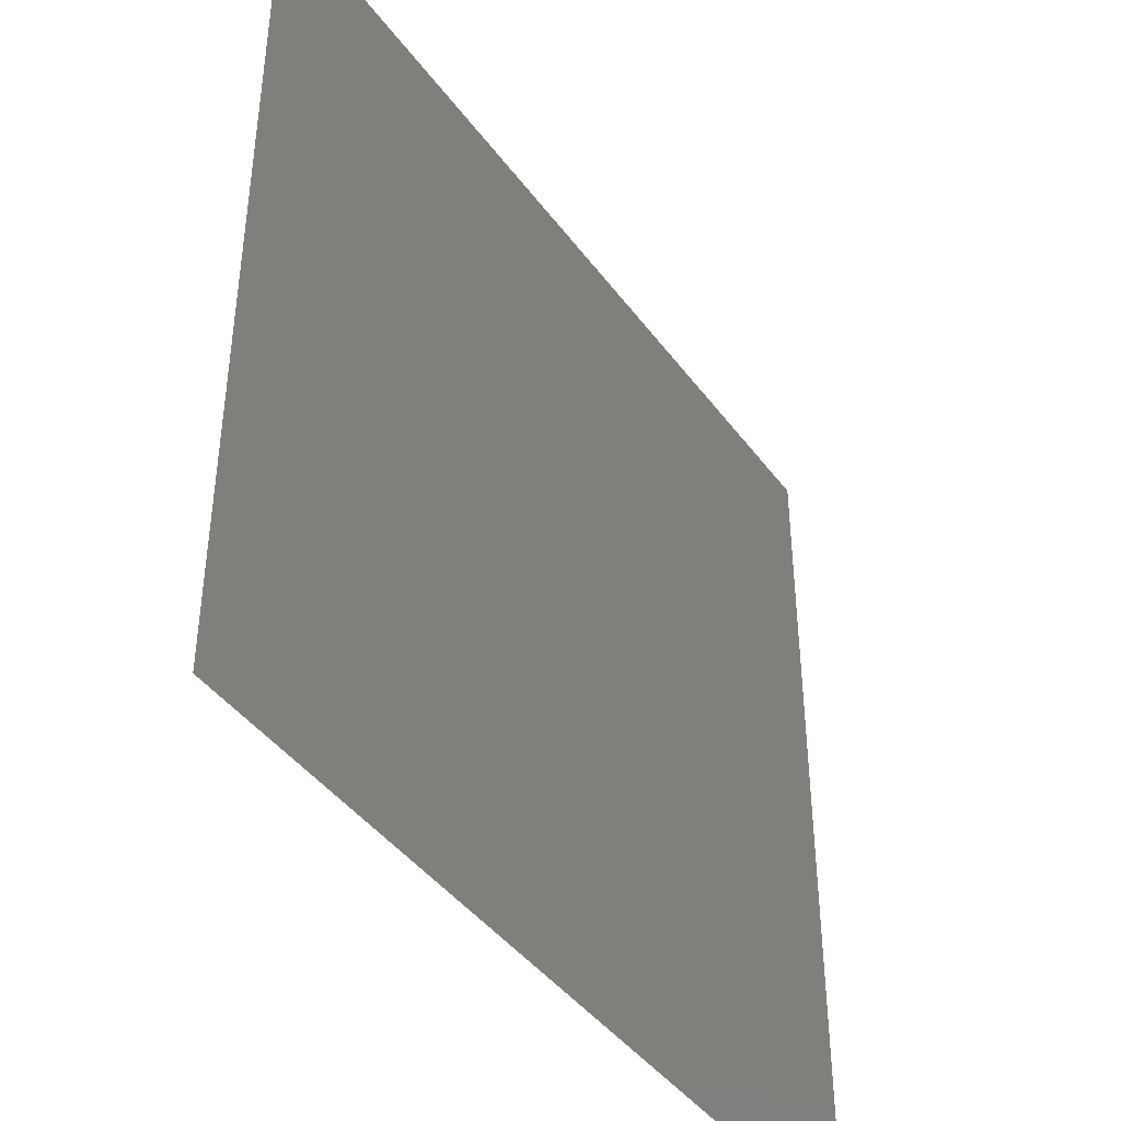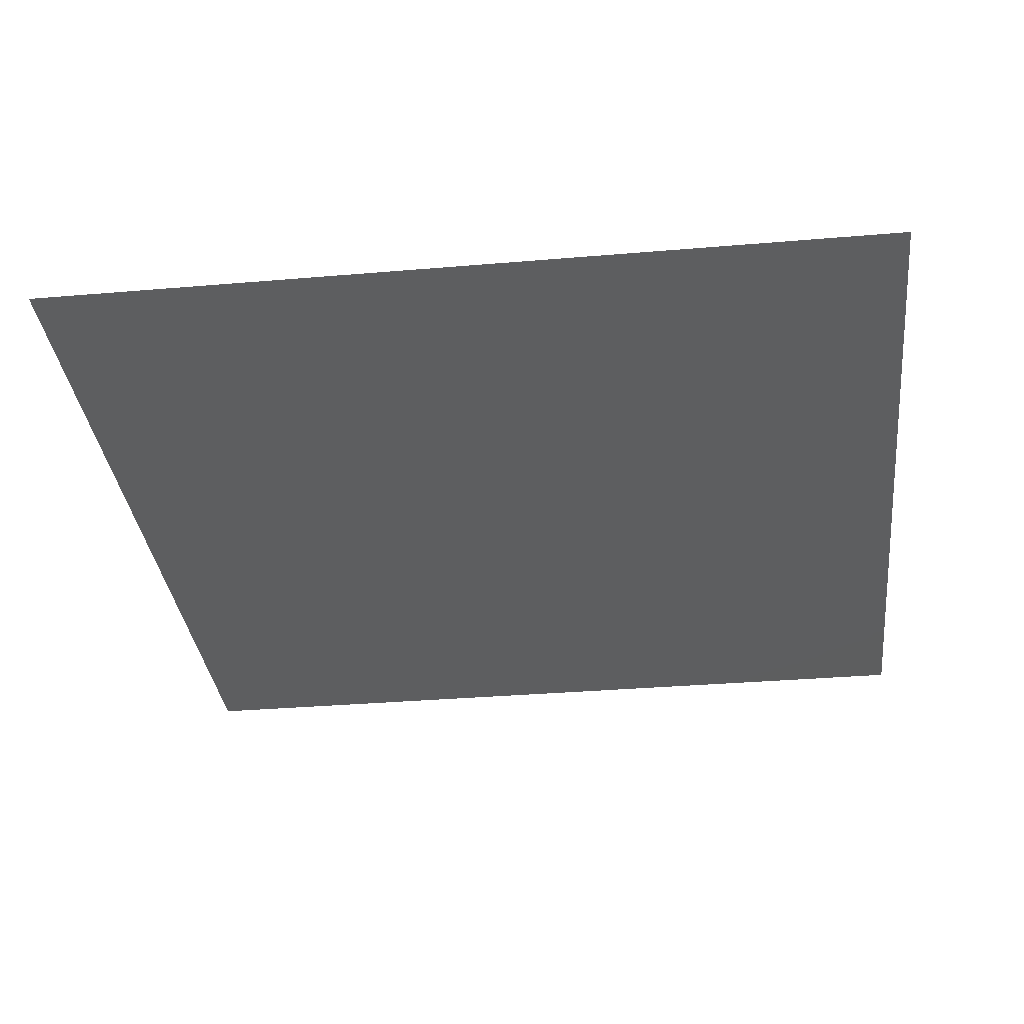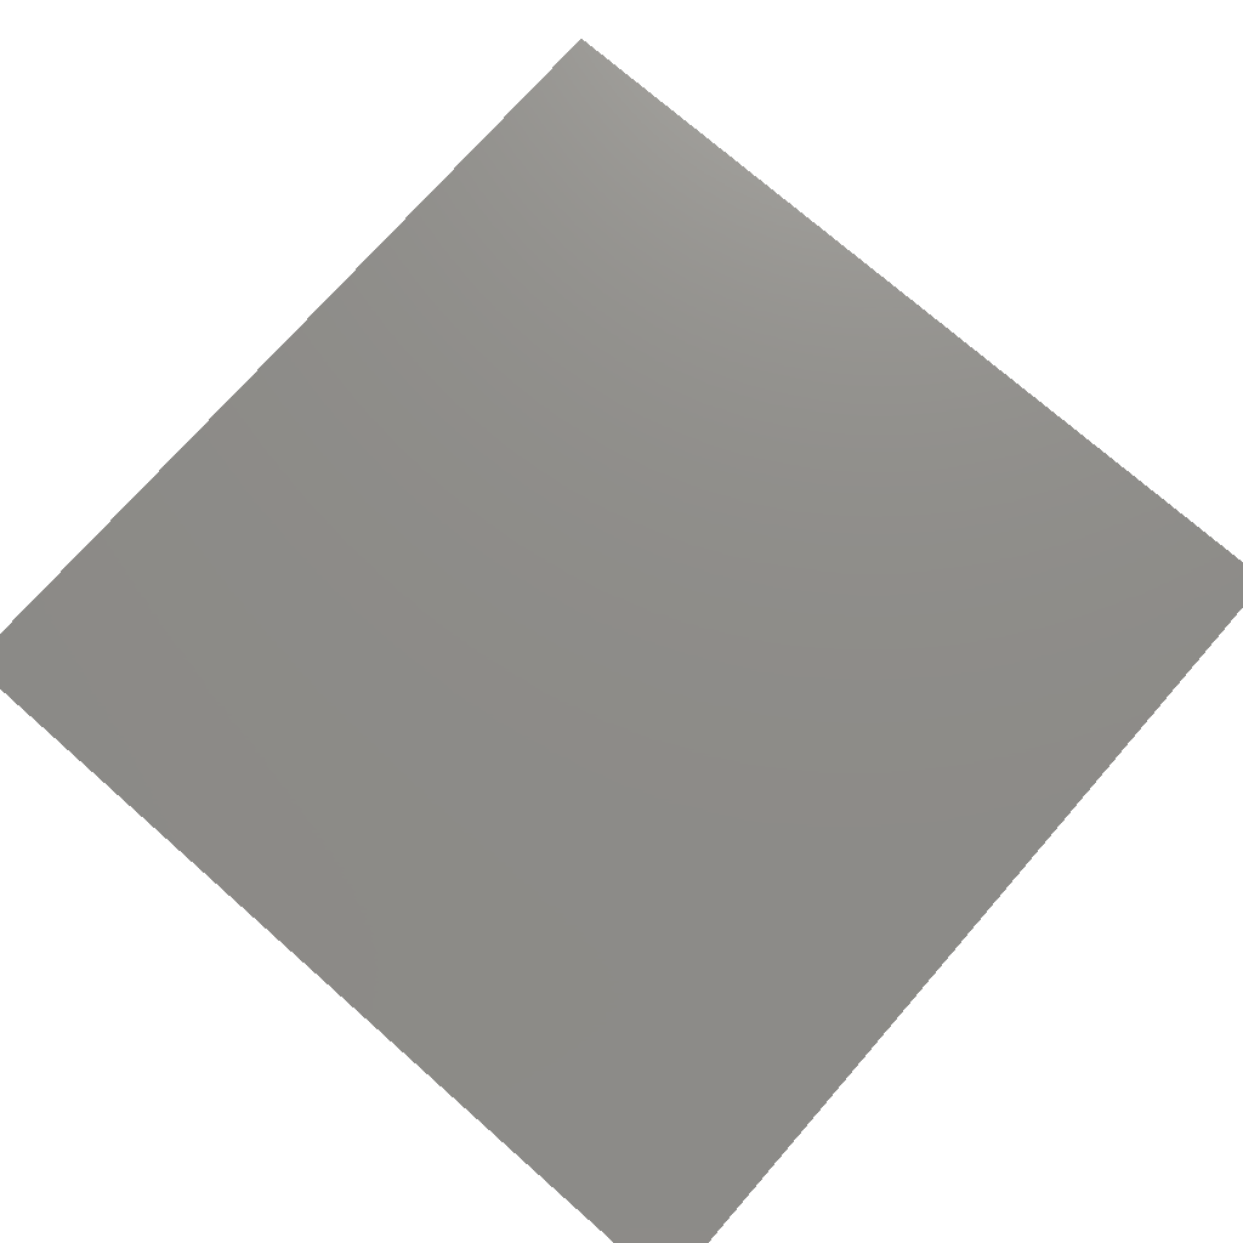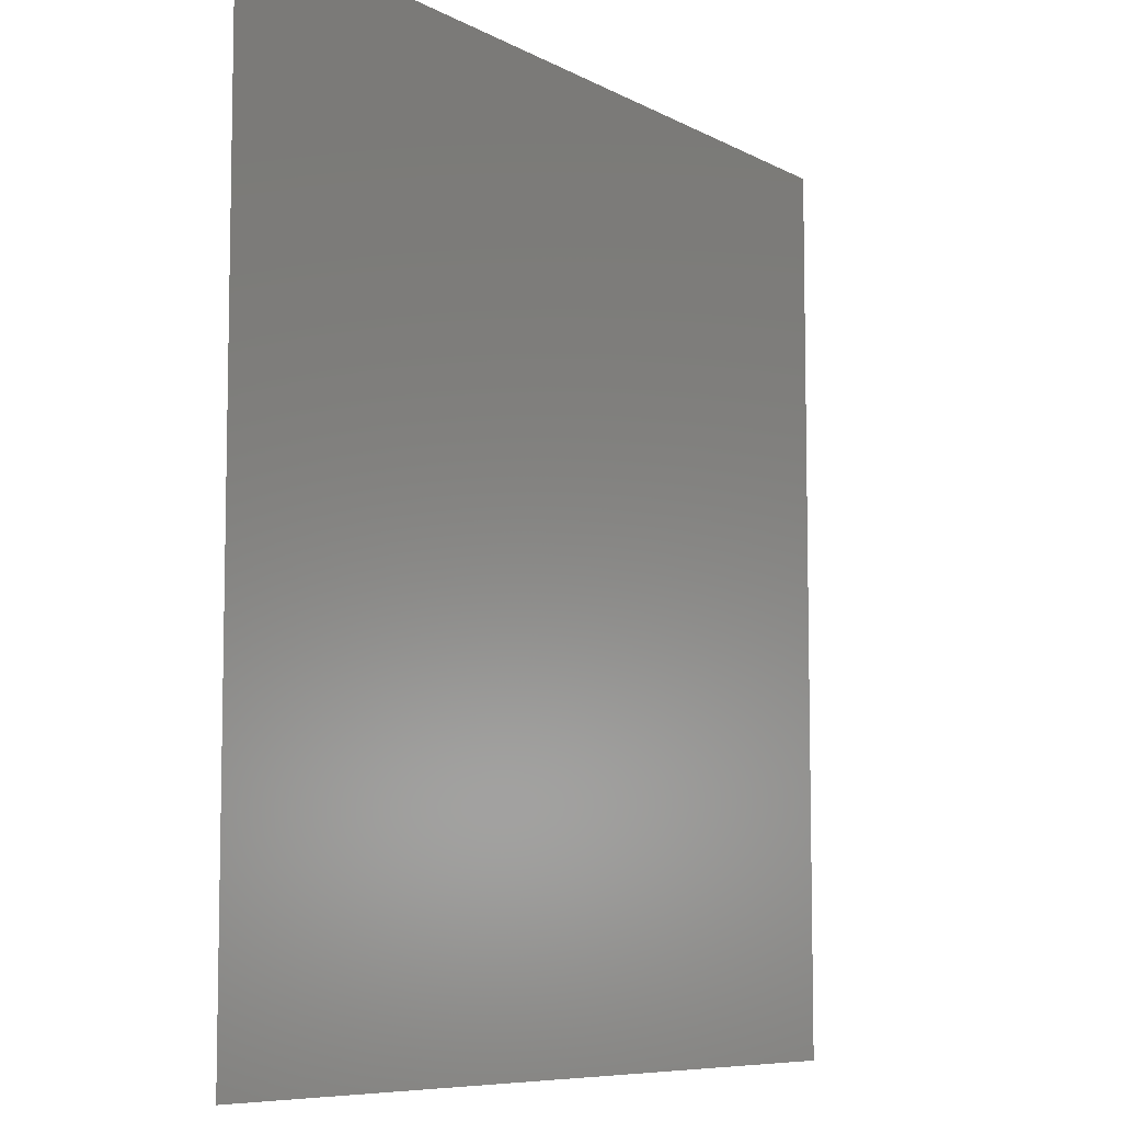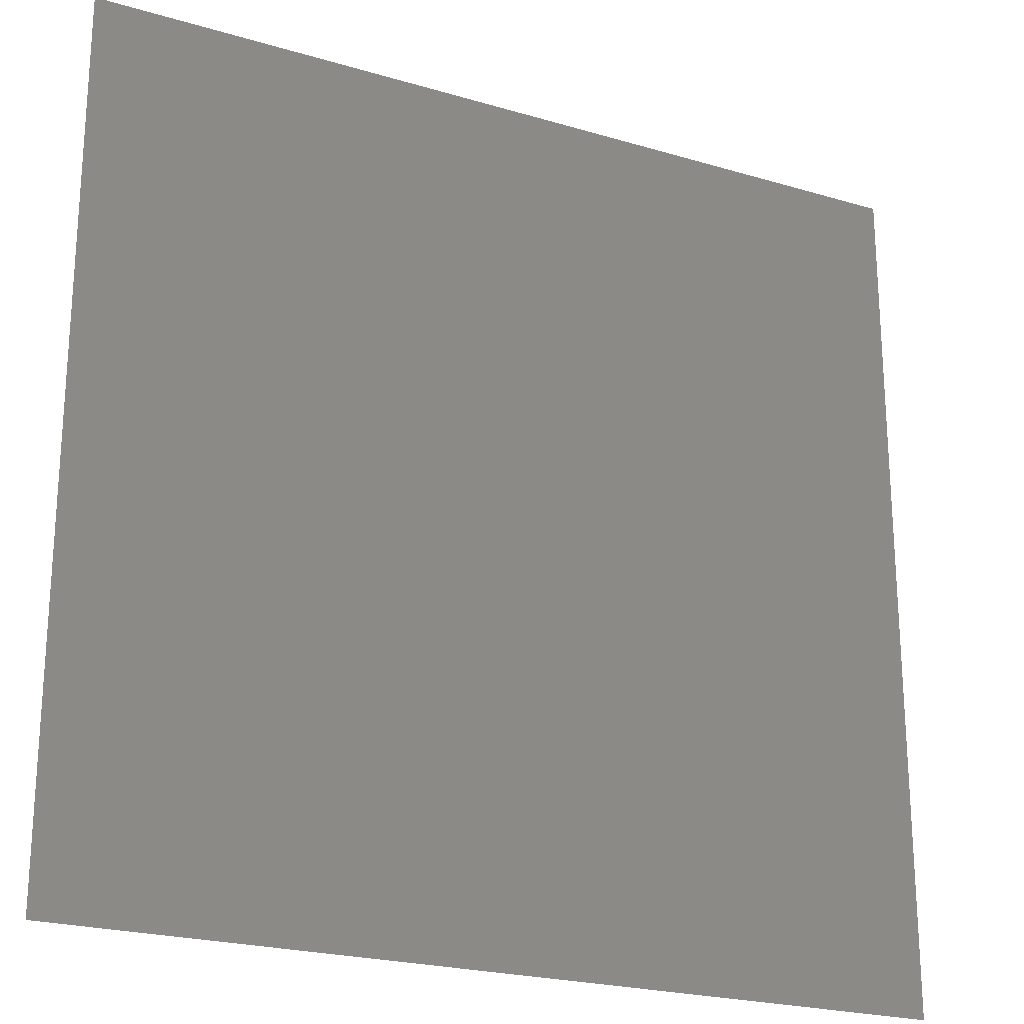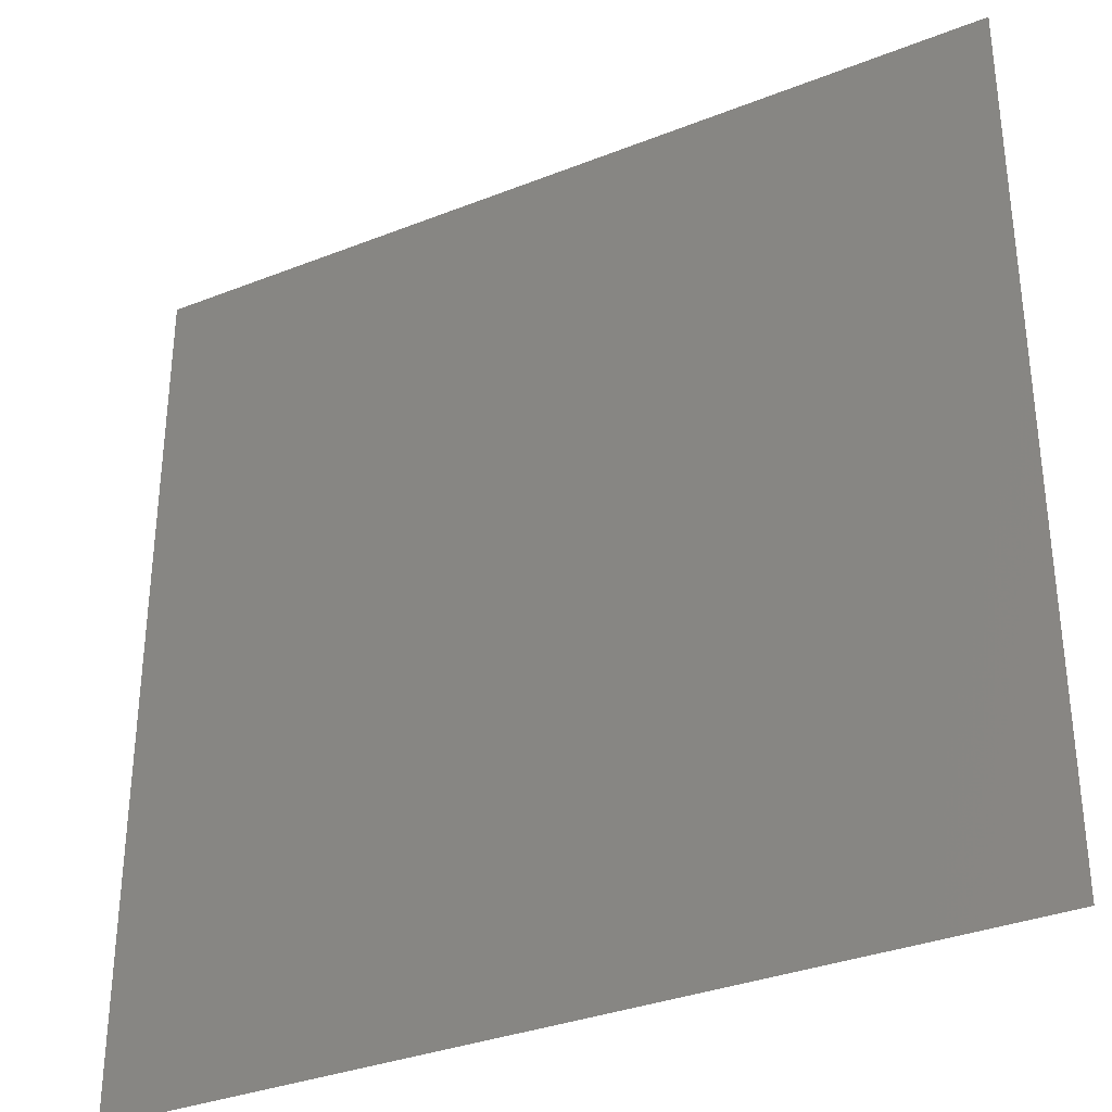
<metadata>
{"format":"stl","ext":"stl","renderer":"f3d","projection":"perspective","resolution":1024,"background":"white","views":[{"elev":-42.7,"azim":123.4,"up":"+Y"},{"elev":-33.8,"azim":-83.4,"up":"+Z"},{"elev":74.5,"azim":41.2,"up":"+Z"},{"elev":-7.7,"azim":123.9,"up":"+Y"},{"elev":-22.7,"azim":-27.1,"up":"+Y"},{"elev":-33.5,"azim":28.4,"up":"+Y"}]}
</metadata>
<code>
# stl→obj: 4 verts, 2 faces
v 0 0 0
v 1 0 0
v 1 1 0
v 0 1 0
f 1 2 3
f 3 4 1

</code>
